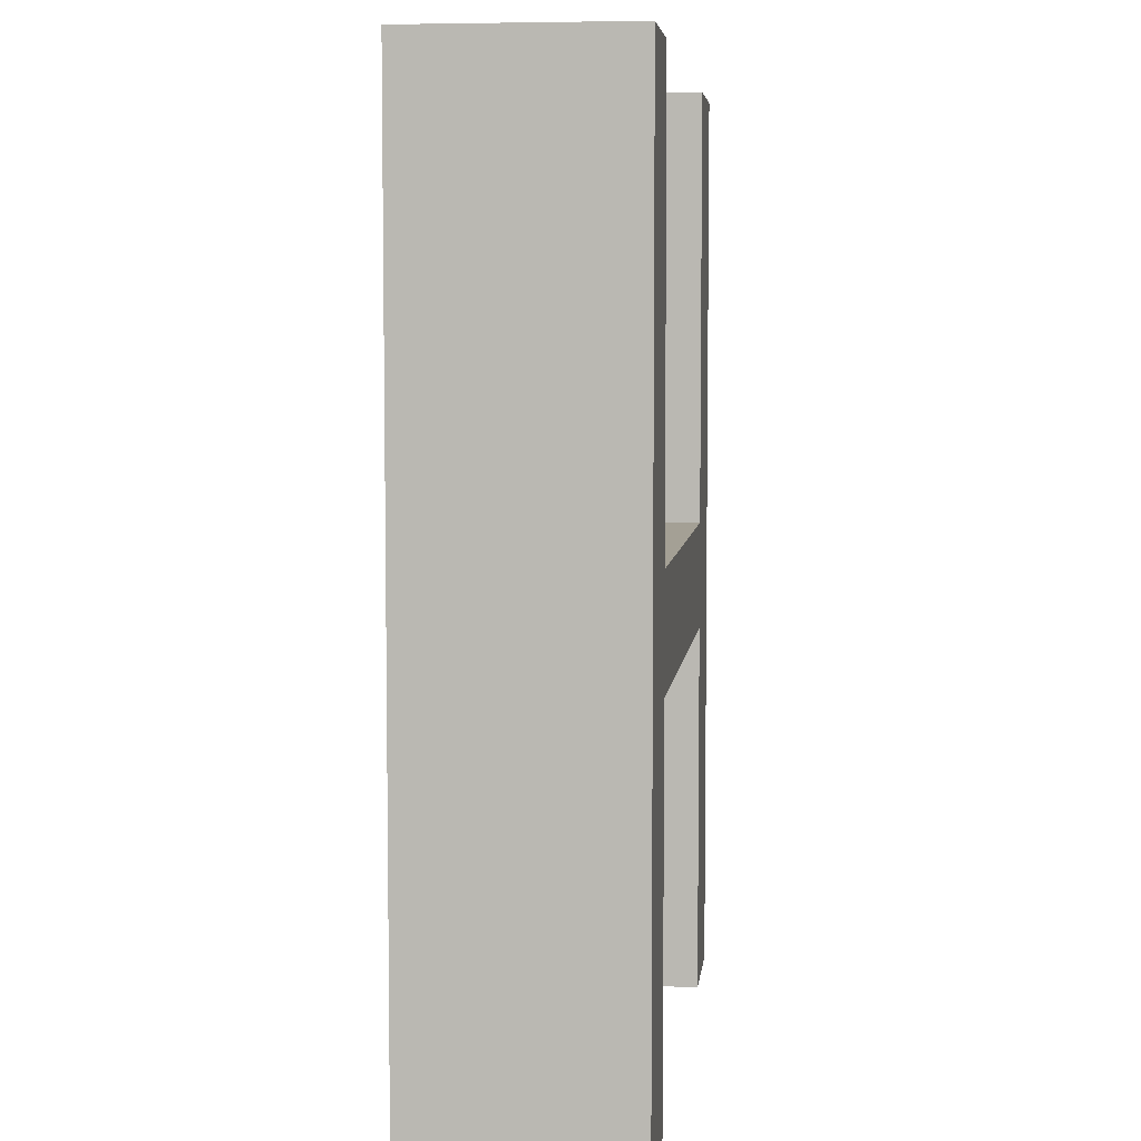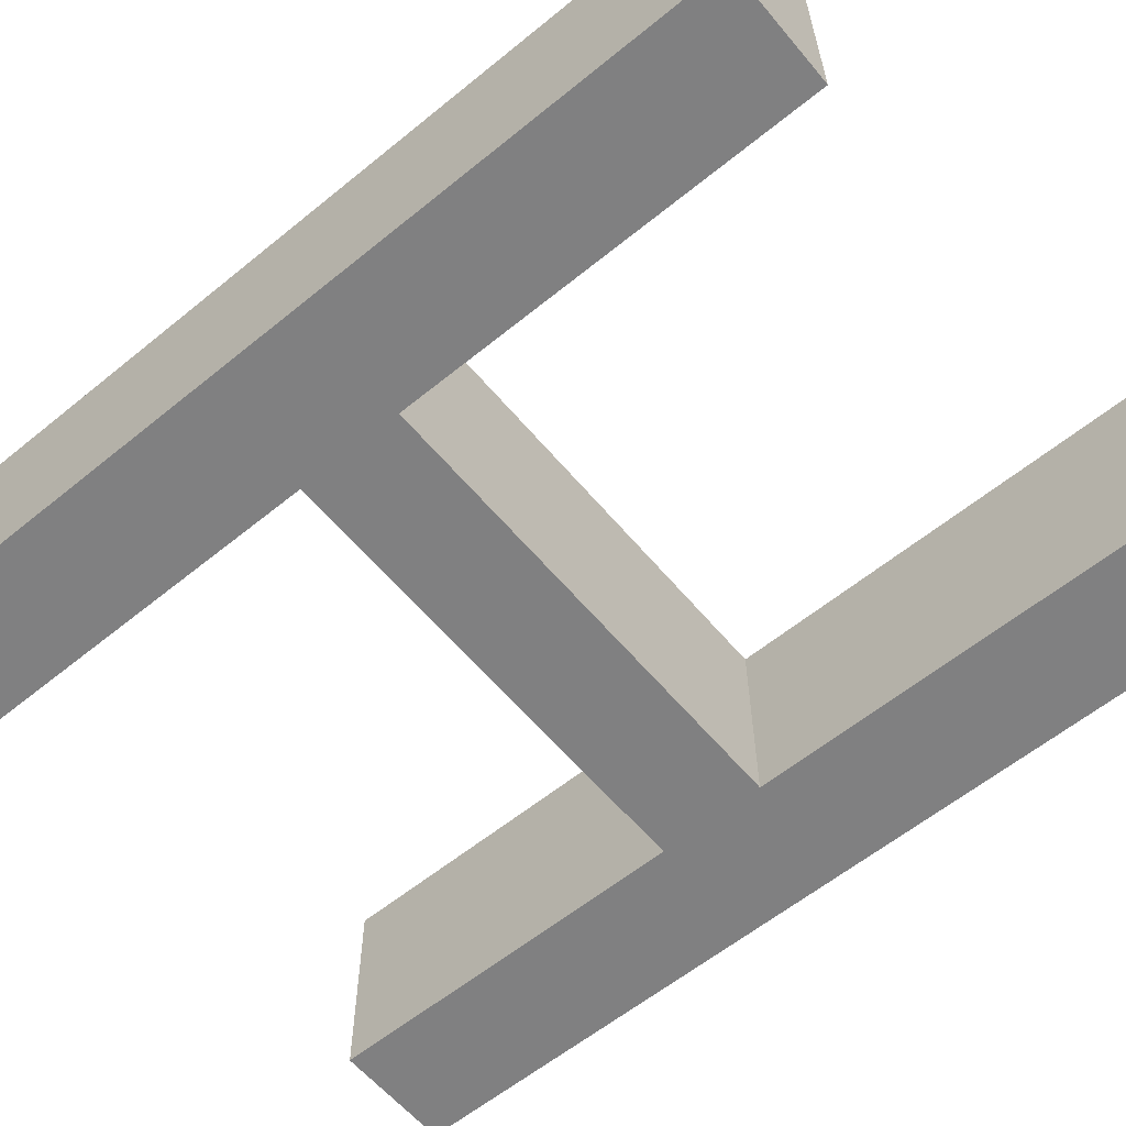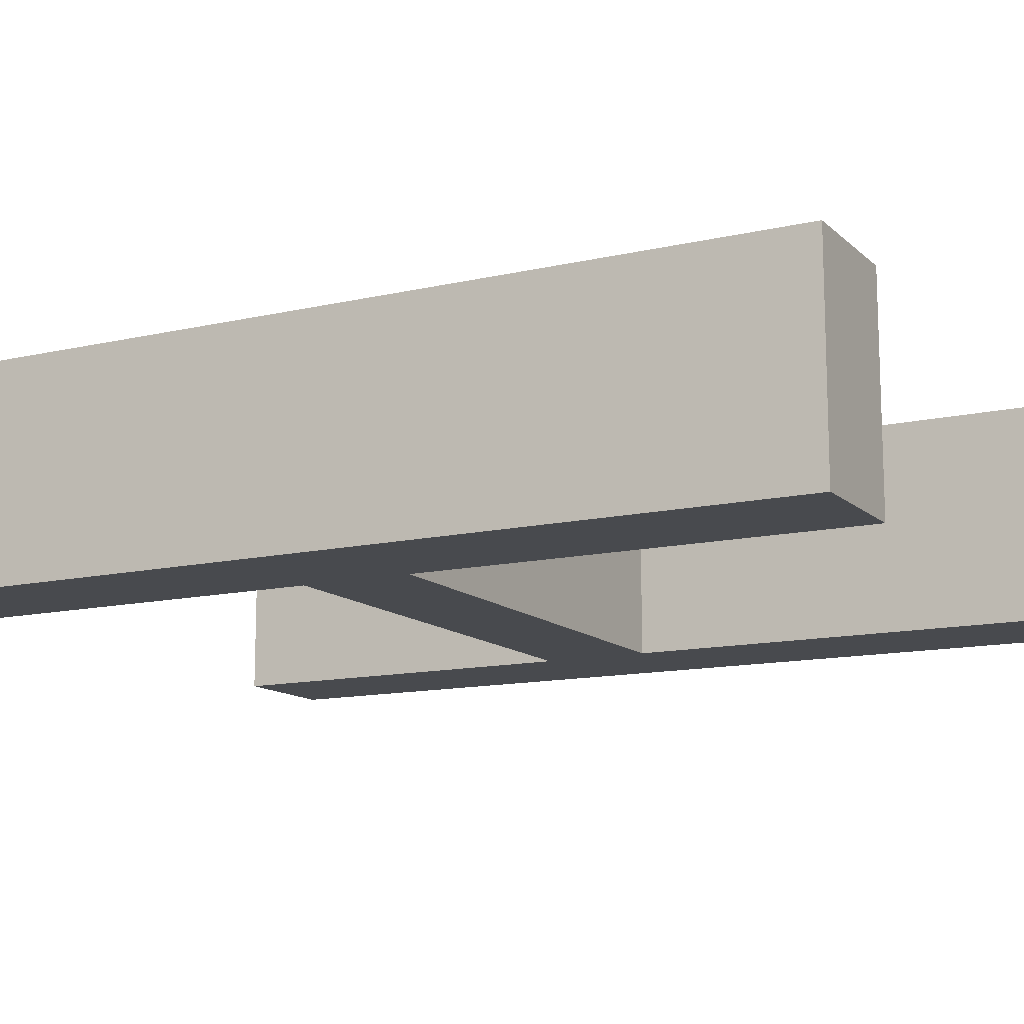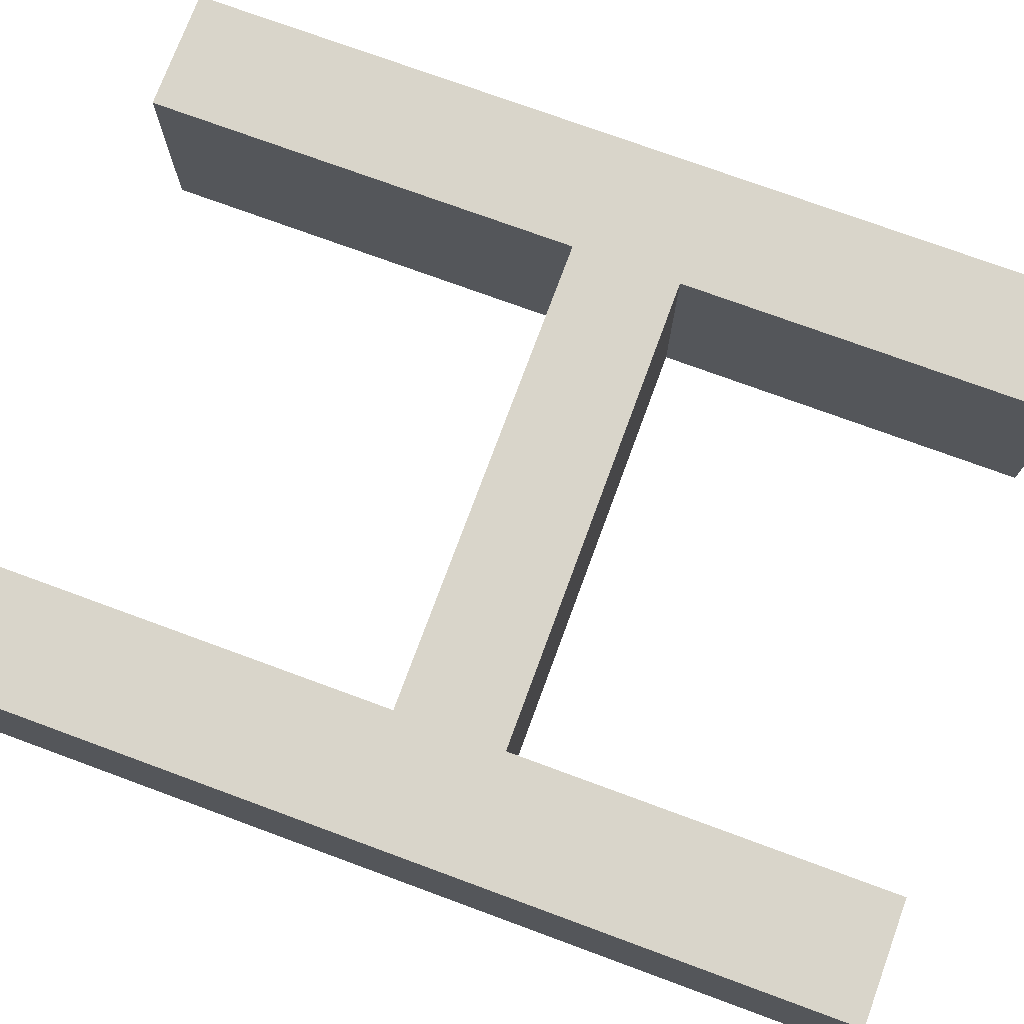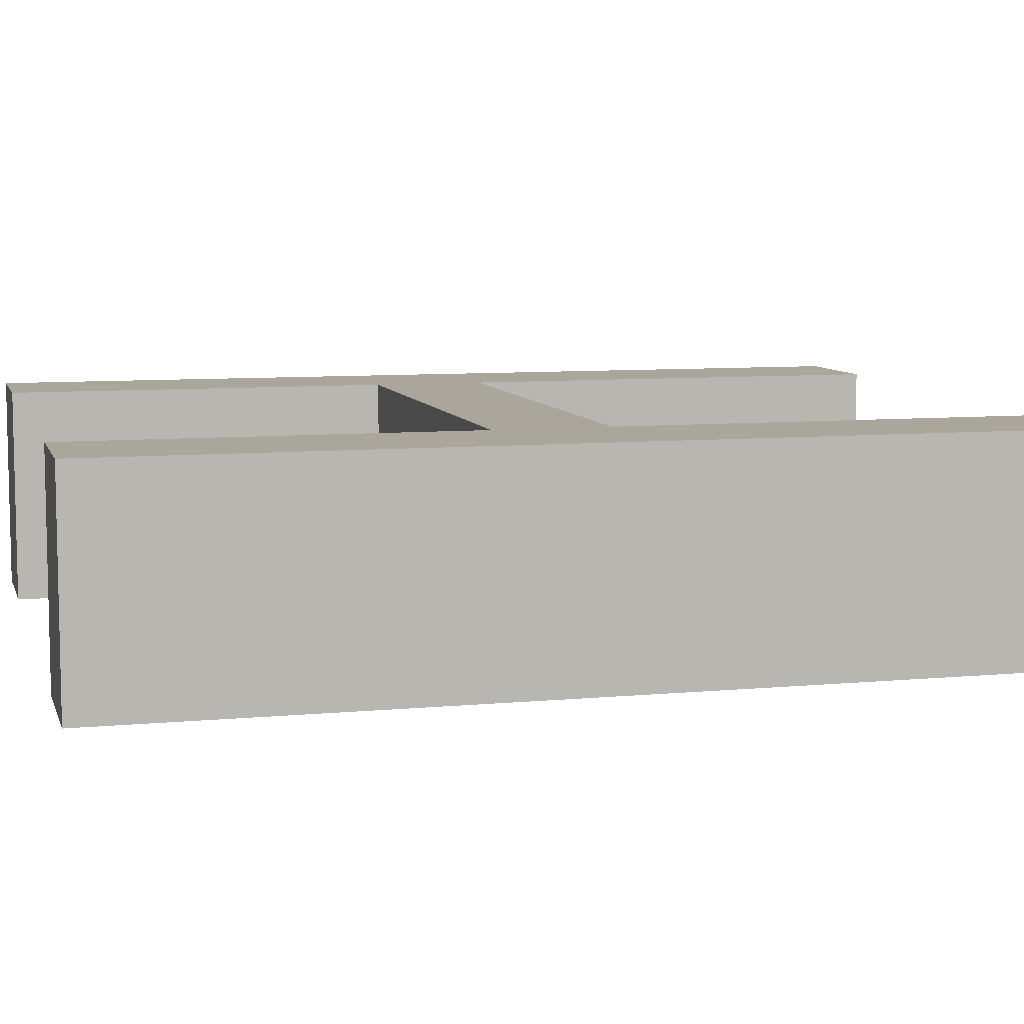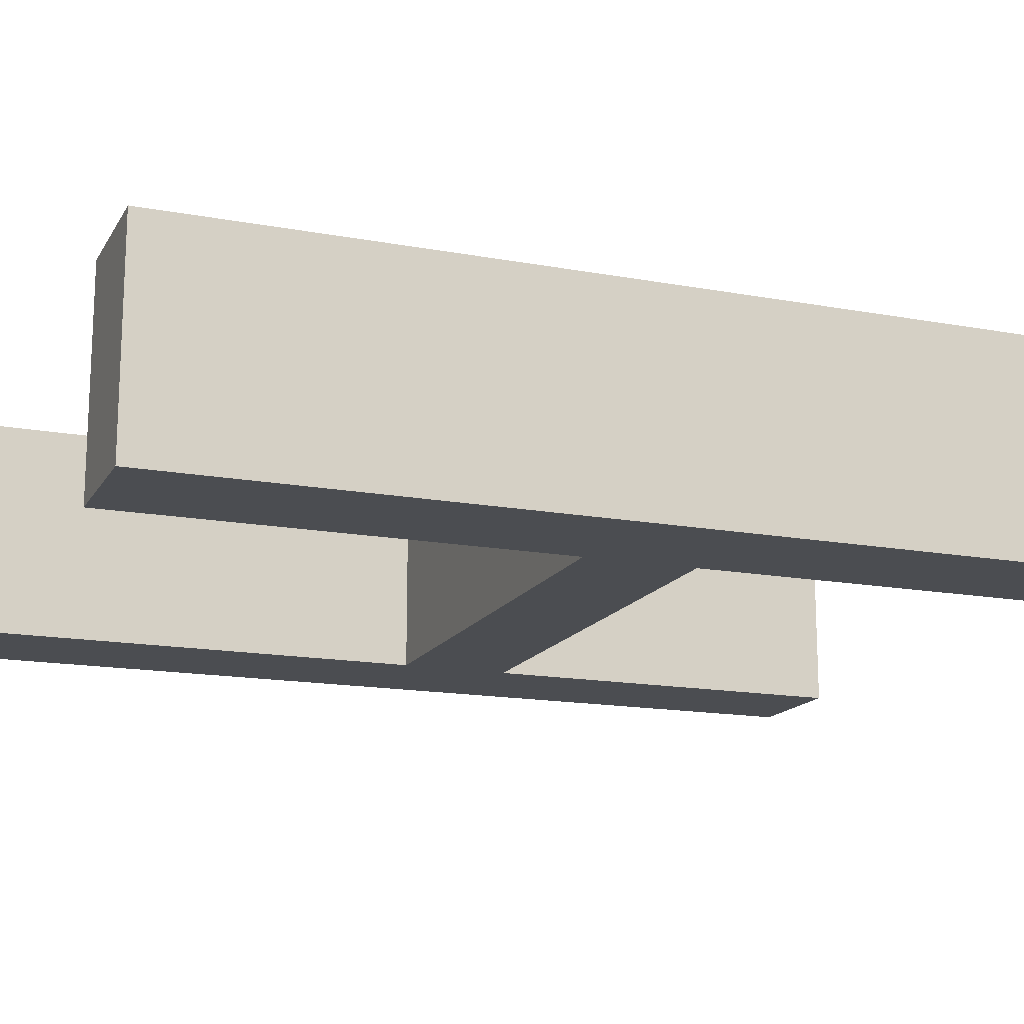
<metadata>
{"format":"obj","ext":"obj","renderer":"f3d","projection":"perspective","resolution":1024,"background":"white","views":[{"elev":5.8,"azim":-83.5,"up":"+Y"},{"elev":-60.1,"azim":129.8,"up":"+Z"},{"elev":-12.8,"azim":118.1,"up":"+Z"},{"elev":74.5,"azim":-69.8,"up":"+Z"},{"elev":7.9,"azim":75.1,"up":"+Z"},{"elev":-15.8,"azim":-111.1,"up":"+Z"}]}
</metadata>
<code>
o H
v -0.17 -0.2123 0.05
v -0.17 0.2211 0.05
v -0.17 -0.2123 -0.05
v -0.17 0.2211 -0.05
v -0.1126 -0.2123 0.05
v -0.1126 -0.2123 -0.05
v -0.1126 -0.03435 0.05
v -0.1126 -0.03435 -0.05
v 0.1126 -0.03435 0.05
v 0.1126 -0.03435 -0.05
v 0.1126 -0.2123 0.05
v 0.1126 -0.2123 -0.05
v 0.17 -0.2123 0.05
v 0.17 -0.2123 -0.05
v 0.17 0.2211 0.05
v 0.17 0.2211 -0.05
v 0.1126 0.2211 0.05
v 0.1126 0.2211 -0.05
v 0.1126 0.0168 0.05
v 0.1126 0.0168 -0.05
v -0.1126 0.0168 0.05
v -0.1126 0.0168 -0.05
v -0.1126 0.2211 0.05
v -0.1126 0.2211 -0.05
f 1 2 3
f 3 2 4
f 5 1 6
f 6 1 3
f 7 5 8
f 8 5 6
f 9 7 10
f 10 7 8
f 11 9 12
f 12 9 10
f 13 11 14
f 14 11 12
f 15 13 16
f 16 13 14
f 17 15 18
f 18 15 16
f 19 17 20
f 20 17 18
f 21 19 22
f 22 19 20
f 23 21 24
f 24 21 22
f 2 23 4
f 4 23 24
f 24 22 4
f 4 22 3
f 3 22 8
f 3 8 6
f 8 22 10
f 10 22 20
f 10 20 14
f 14 20 16
f 16 20 18
f 14 12 10
f 23 2 21
f 21 2 1
f 21 1 7
f 7 1 5
f 7 9 21
f 21 9 19
f 19 9 13
f 19 13 15
f 9 11 13
f 15 17 19

</code>
